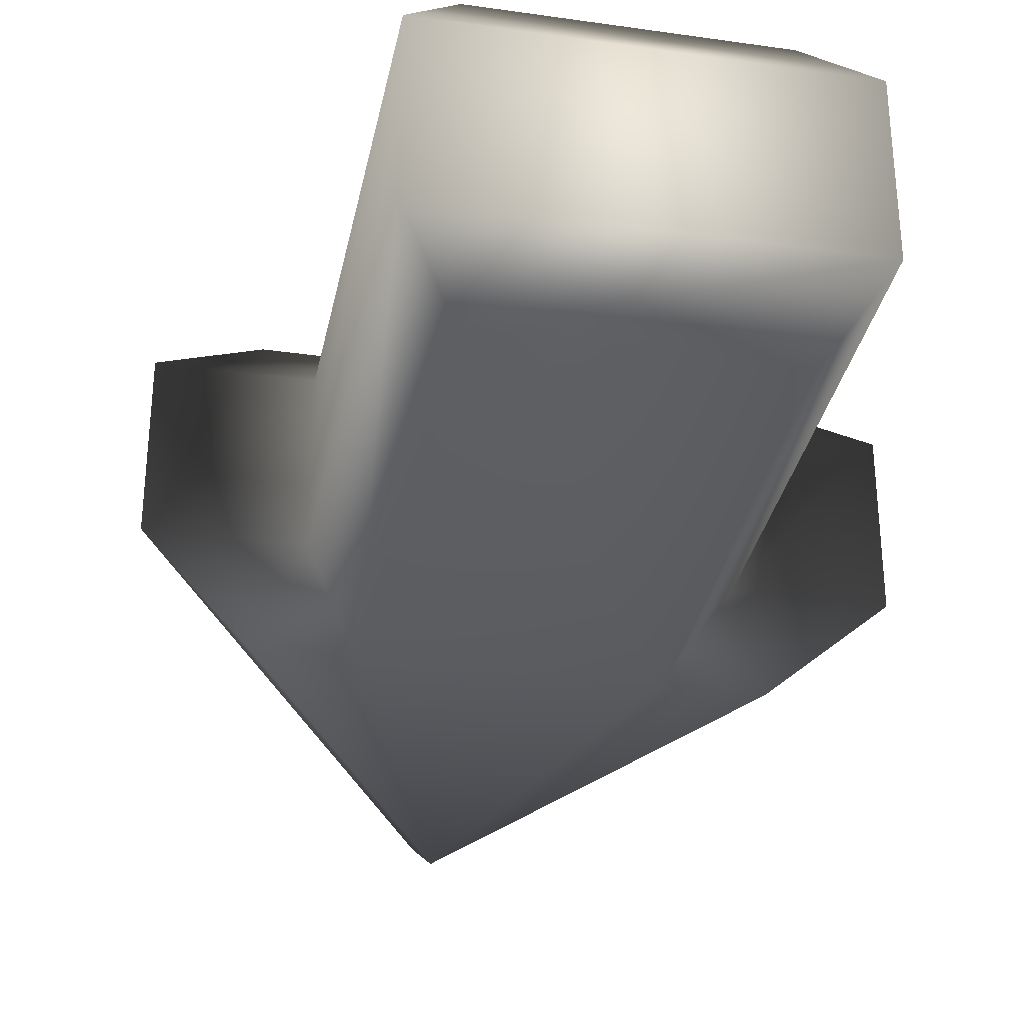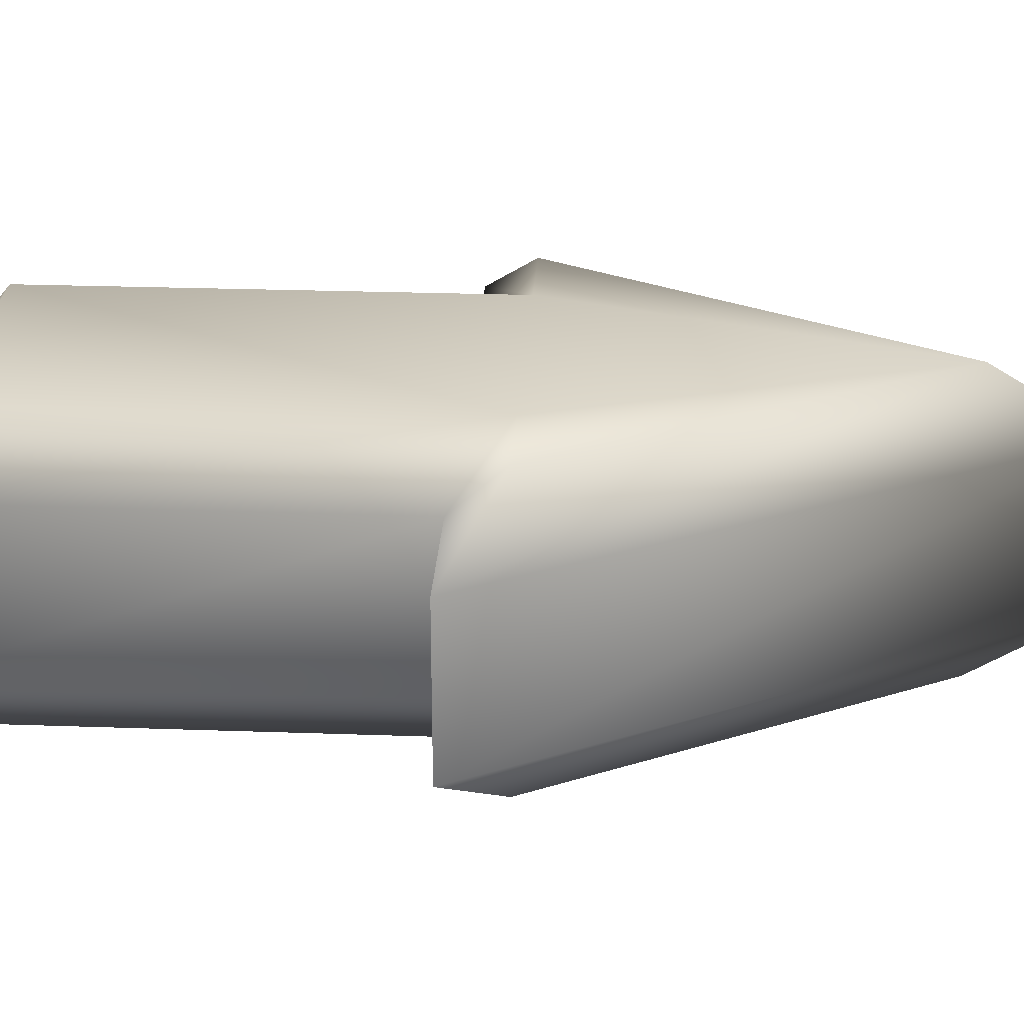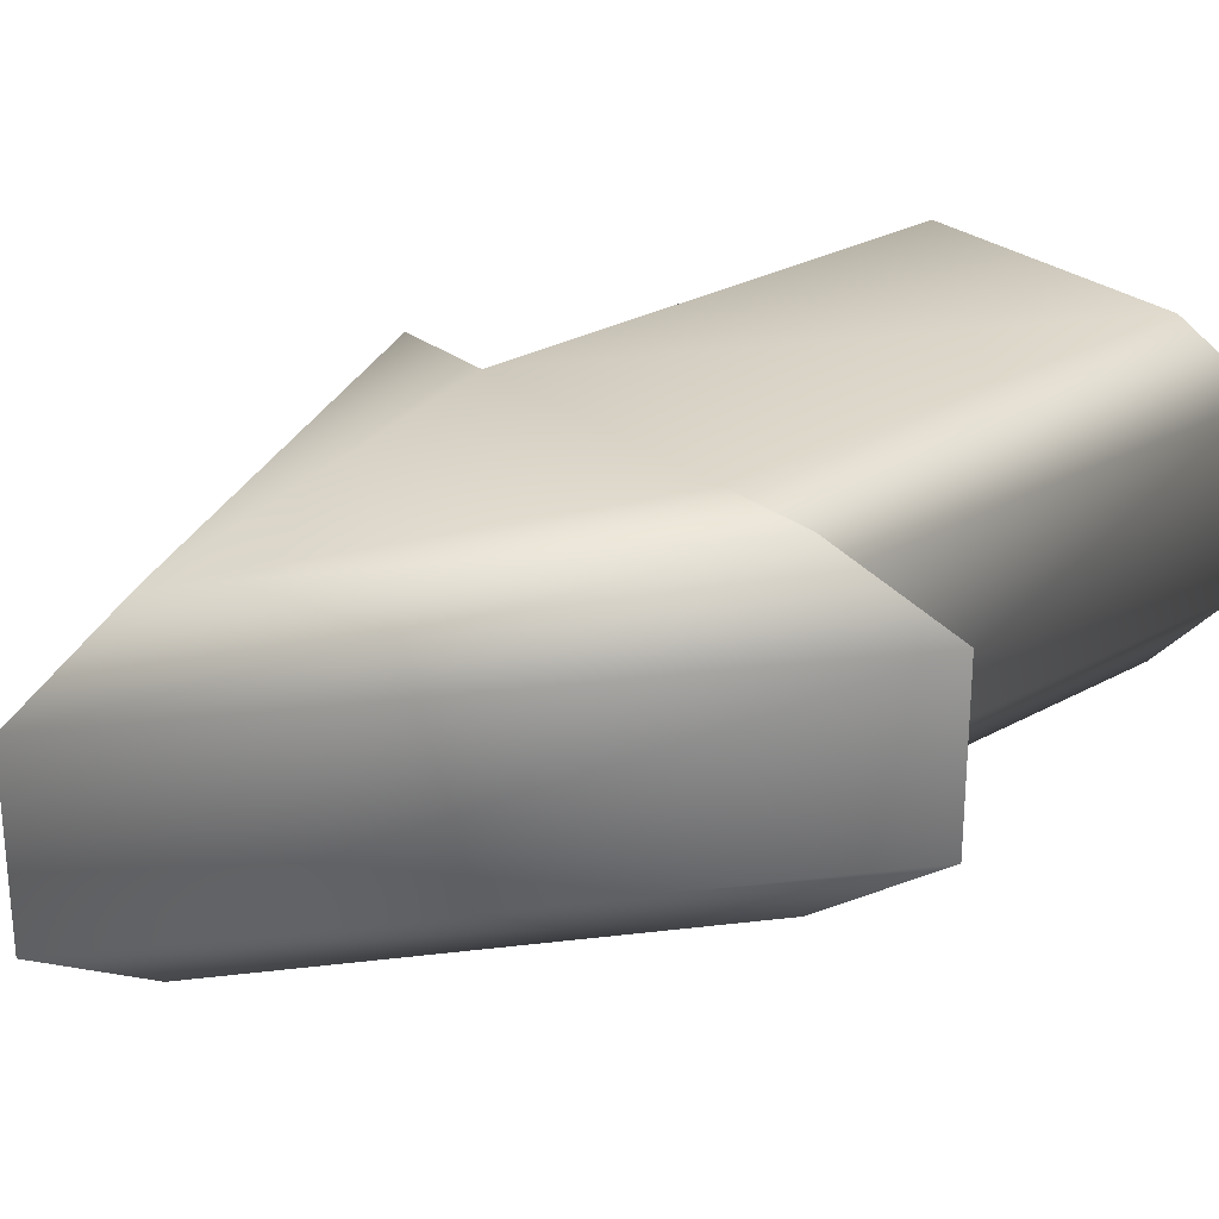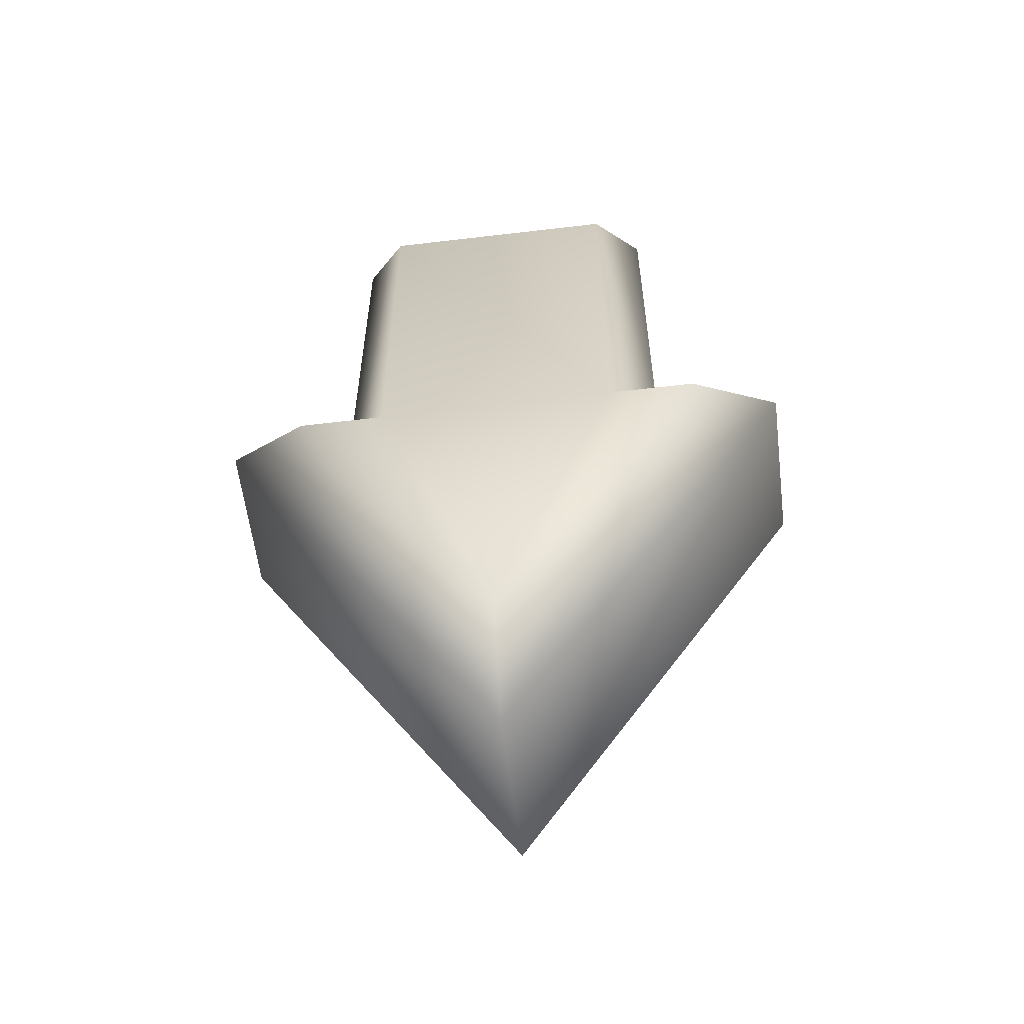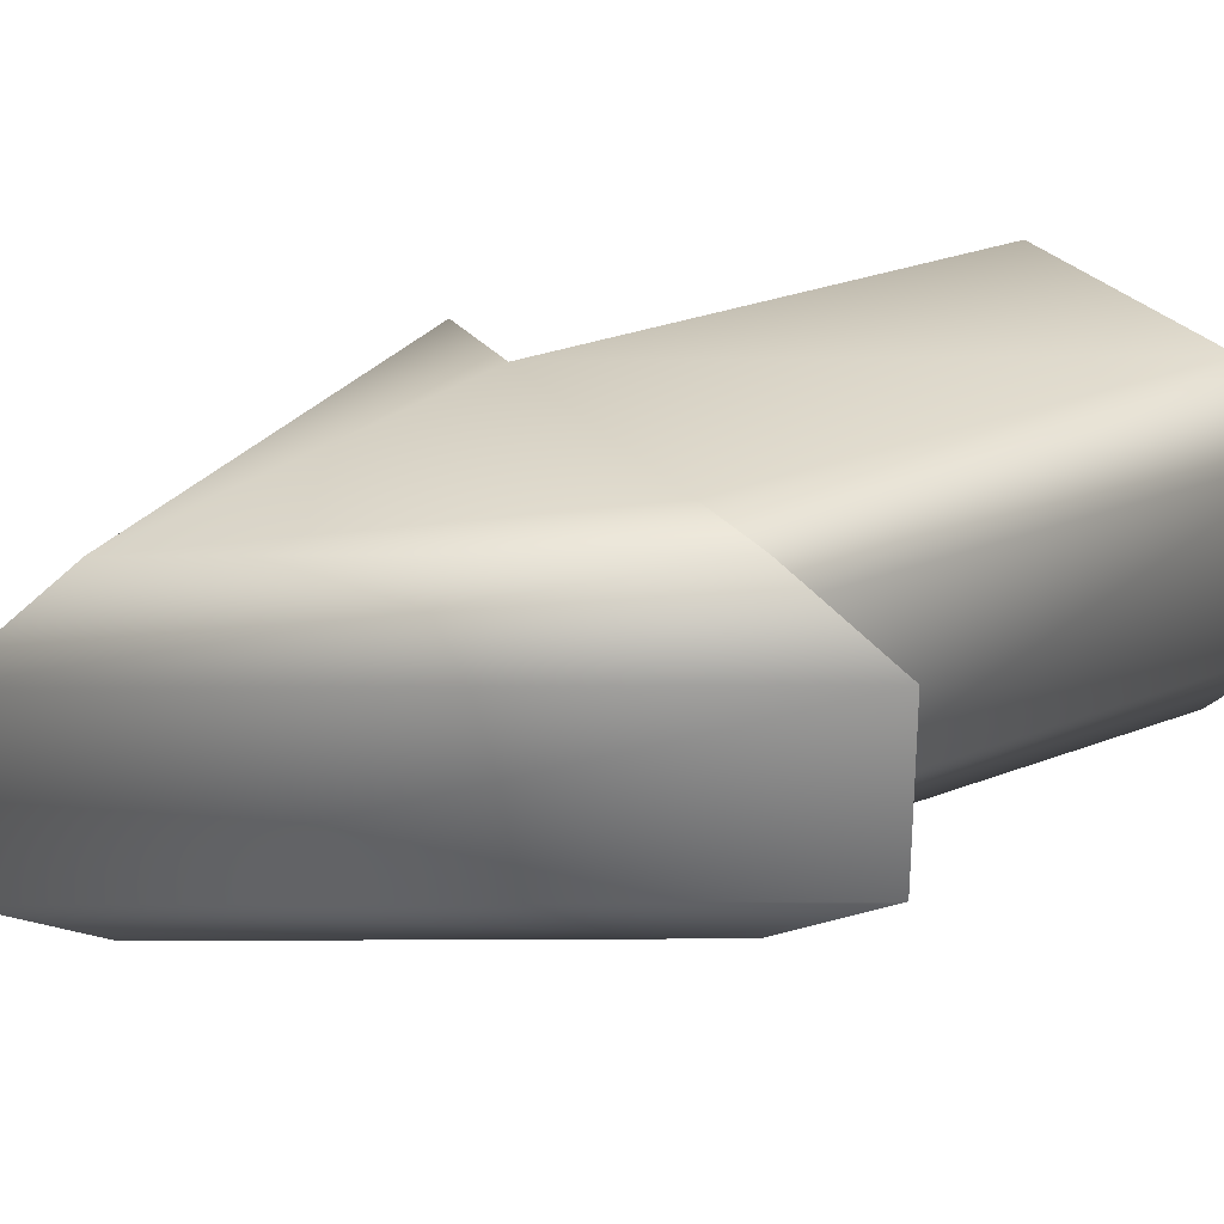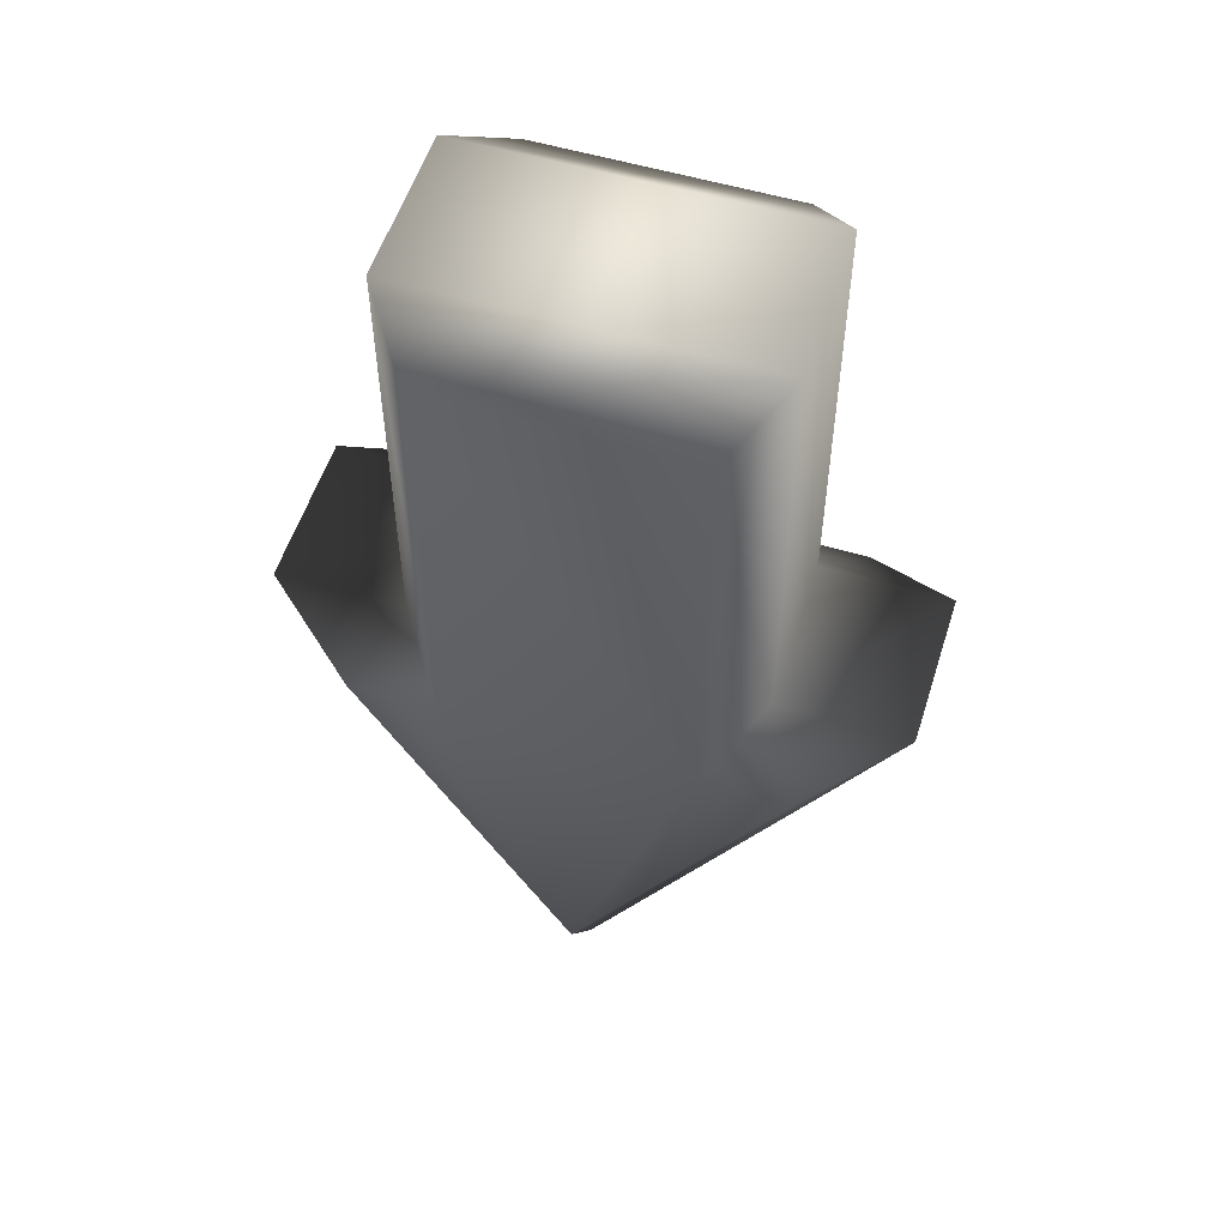
<metadata>
{"format":"obj","ext":"obj","renderer":"f3d","projection":"perspective","resolution":1024,"background":"white","views":[{"elev":-32.6,"azim":168.7,"up":"+Z"},{"elev":26.1,"azim":-86.8,"up":"+Z"},{"elev":27.7,"azim":49.5,"up":"+Z"},{"elev":-58.3,"azim":-173.0,"up":"+Y"},{"elev":28.5,"azim":59.6,"up":"+Z"},{"elev":54.9,"azim":-162.5,"up":"+Y"}]}
</metadata>
<code>
g default
v -0.4446 0.9902 0.3
v -0.6351 1.1 0.1667
v -0.6351 1.1 -0.1667
v -0.4446 0.9902 -0.3
v 0 0.2202 0.3
v 0 0.000217 0.1667
v 0 0.000217 -0.1667
v 0 0.2202 -0.3
v 0.4446 0.9902 0.3
v 0.6351 1.1 0.1667
v 0.6351 1.1 -0.1667
v 0.4446 0.9902 -0.3
v -0.2601 0.9905 0.3
v -0.3621 1.101 0.1667
v -0.3621 1.101 -0.1667
v -0.2601 0.9905 -0.3
v 0.2601 0.9905 0.3
v 0.3621 1.101 0.1667
v 0.3621 1.101 -0.1667
v 0.2601 0.9905 -0.3
v 0.2601 1.924 0.3
v 0.3621 2.026 0.1667
v 0.3621 2.026 -0.1667
v 0.2601 1.924 -0.3
v -0.2601 1.924 0.3
v -0.3621 2.026 0.1667
v -0.3621 2.026 -0.1667
v -0.2601 1.924 -0.3
g arrow:Arrow
f 2 6 5 1
f 3 7 6 2
f 4 8 7 3
f 6 10 9 5
f 7 11 10 6
f 7 8 12 11
f 18 22 21 17
f 19 23 22 18
f 20 24 23 19
f 22 26 25 21
f 23 27 26 22
f 24 28 27 23
f 26 14 13 25
f 27 15 14 26
f 28 16 15 27
f 16 28 24 20
f 11 19 18 10
f 10 18 17 9
f 19 11 12 20
f 15 3 2 14
f 1 13 14 2
f 15 16 4 3
f 16 8 4
f 8 20 12
f 8 16 20
f 21 25 13 17
f 1 5 13
f 9 17 5
f 17 13 5

</code>
